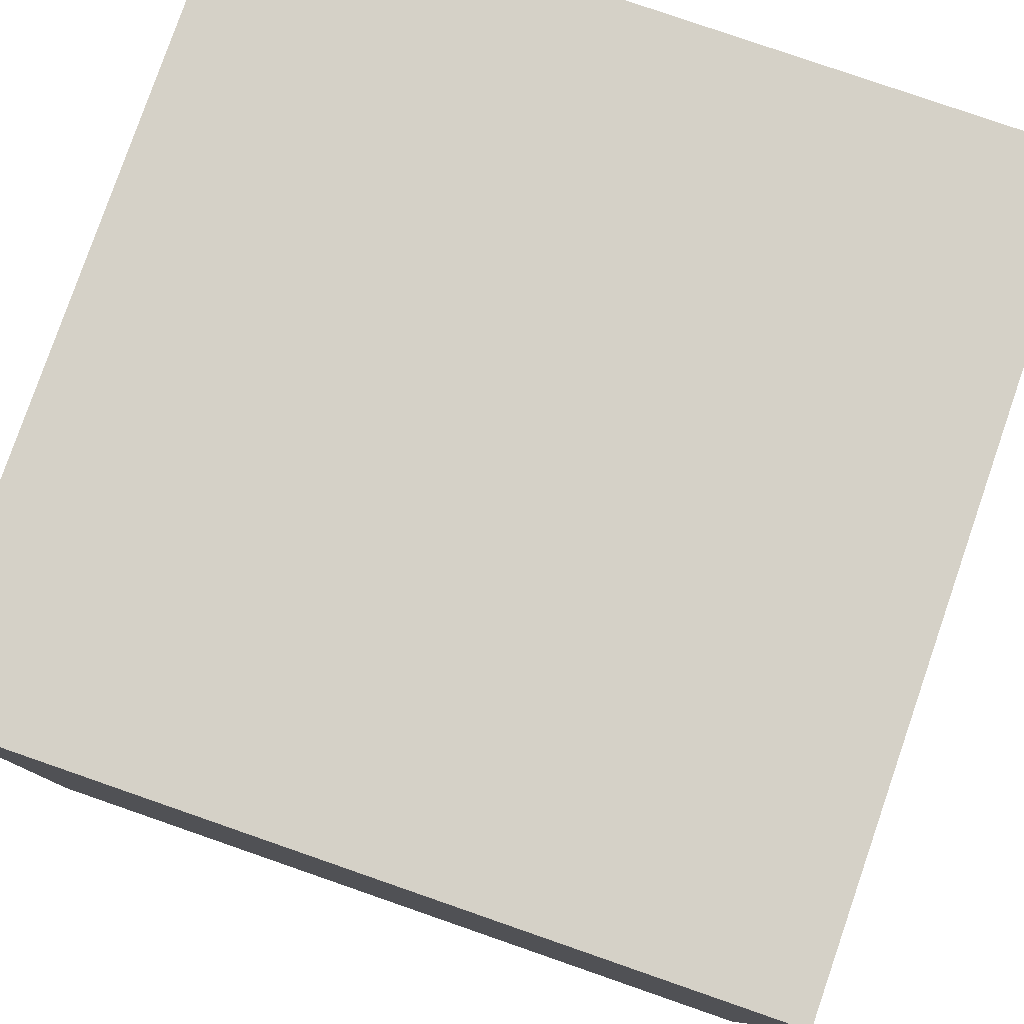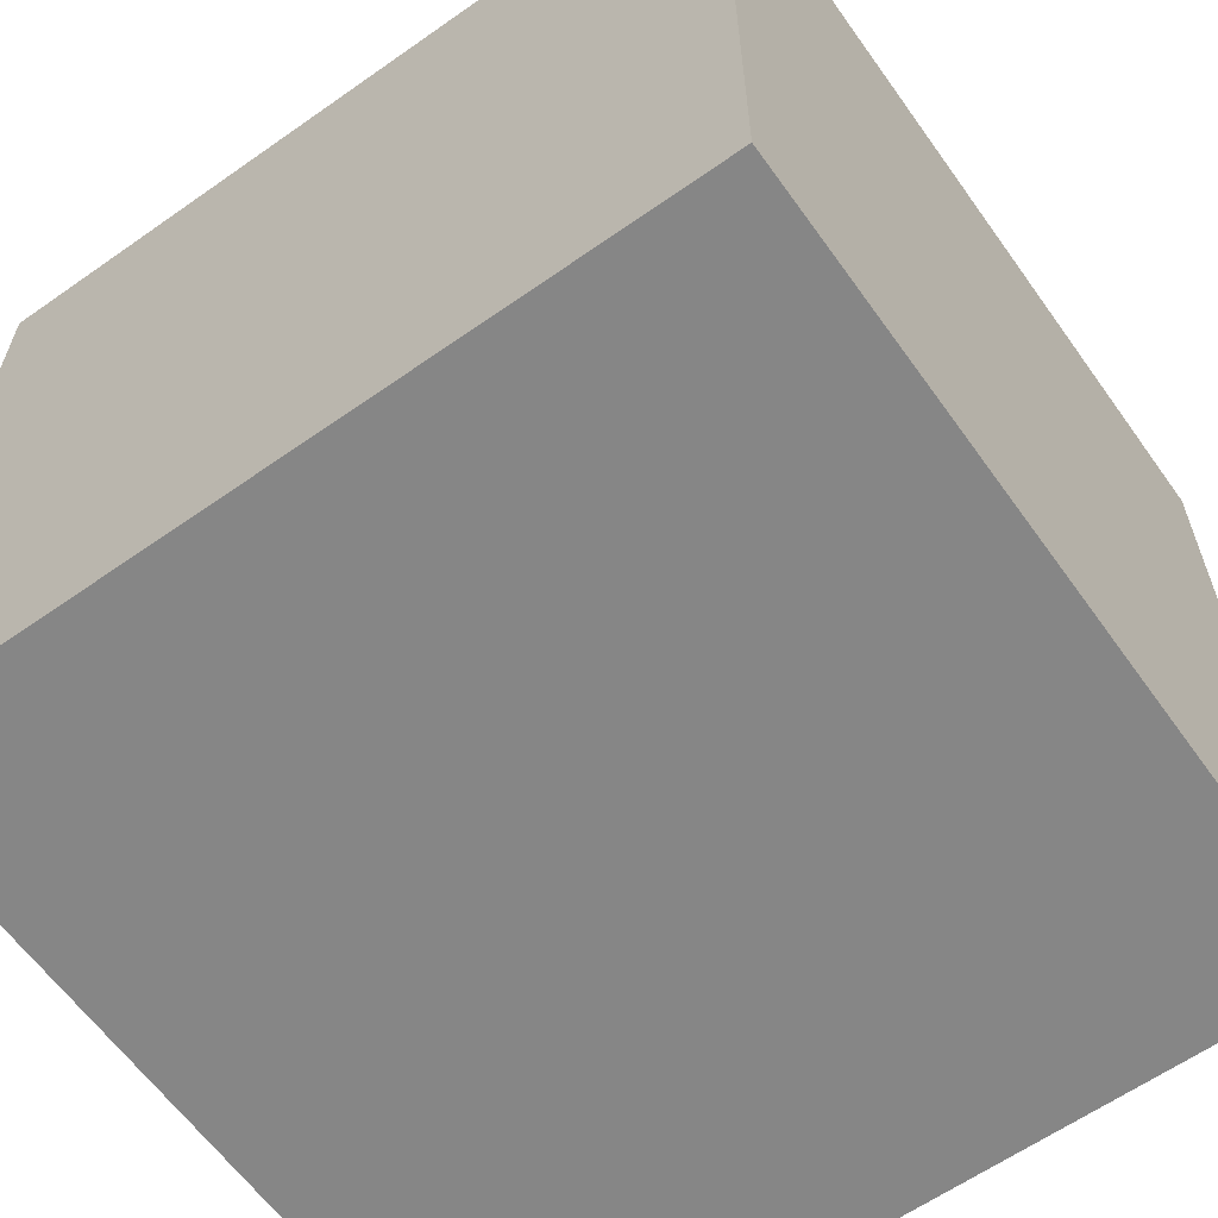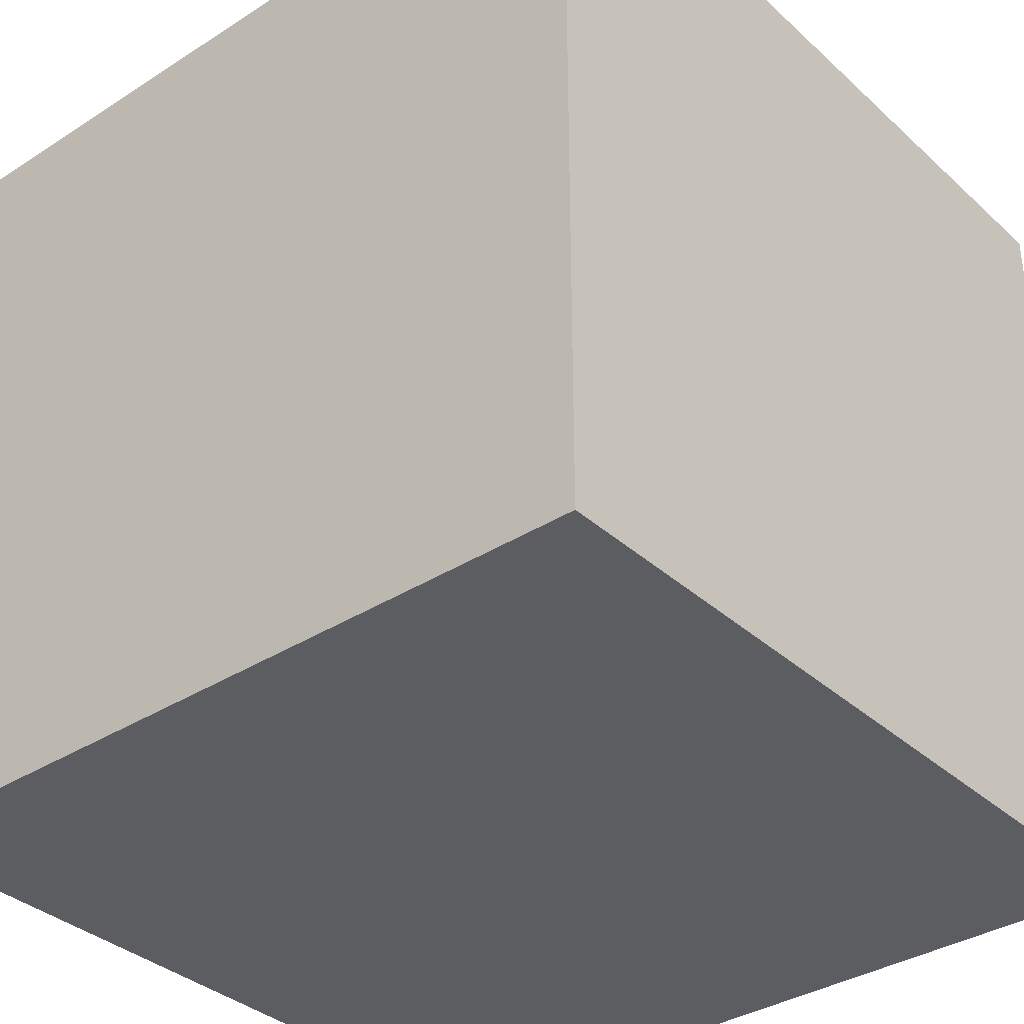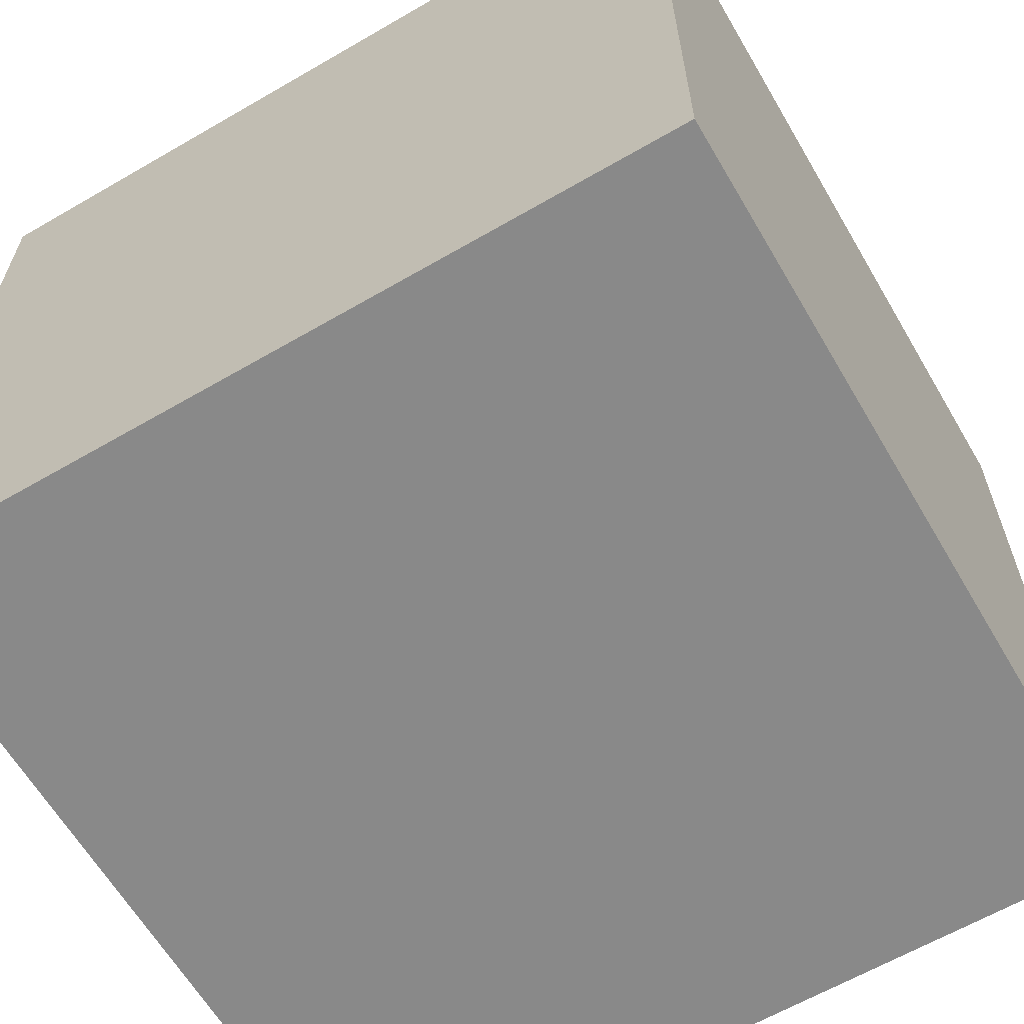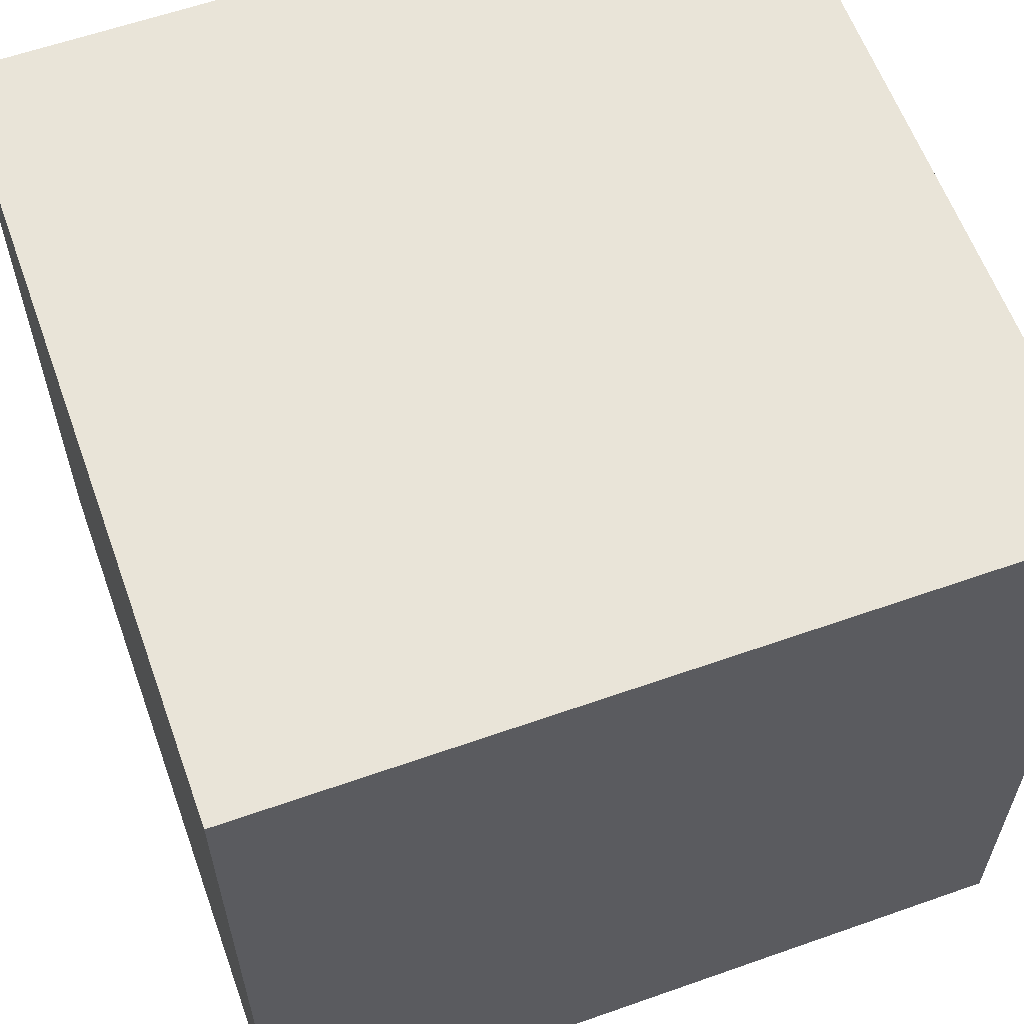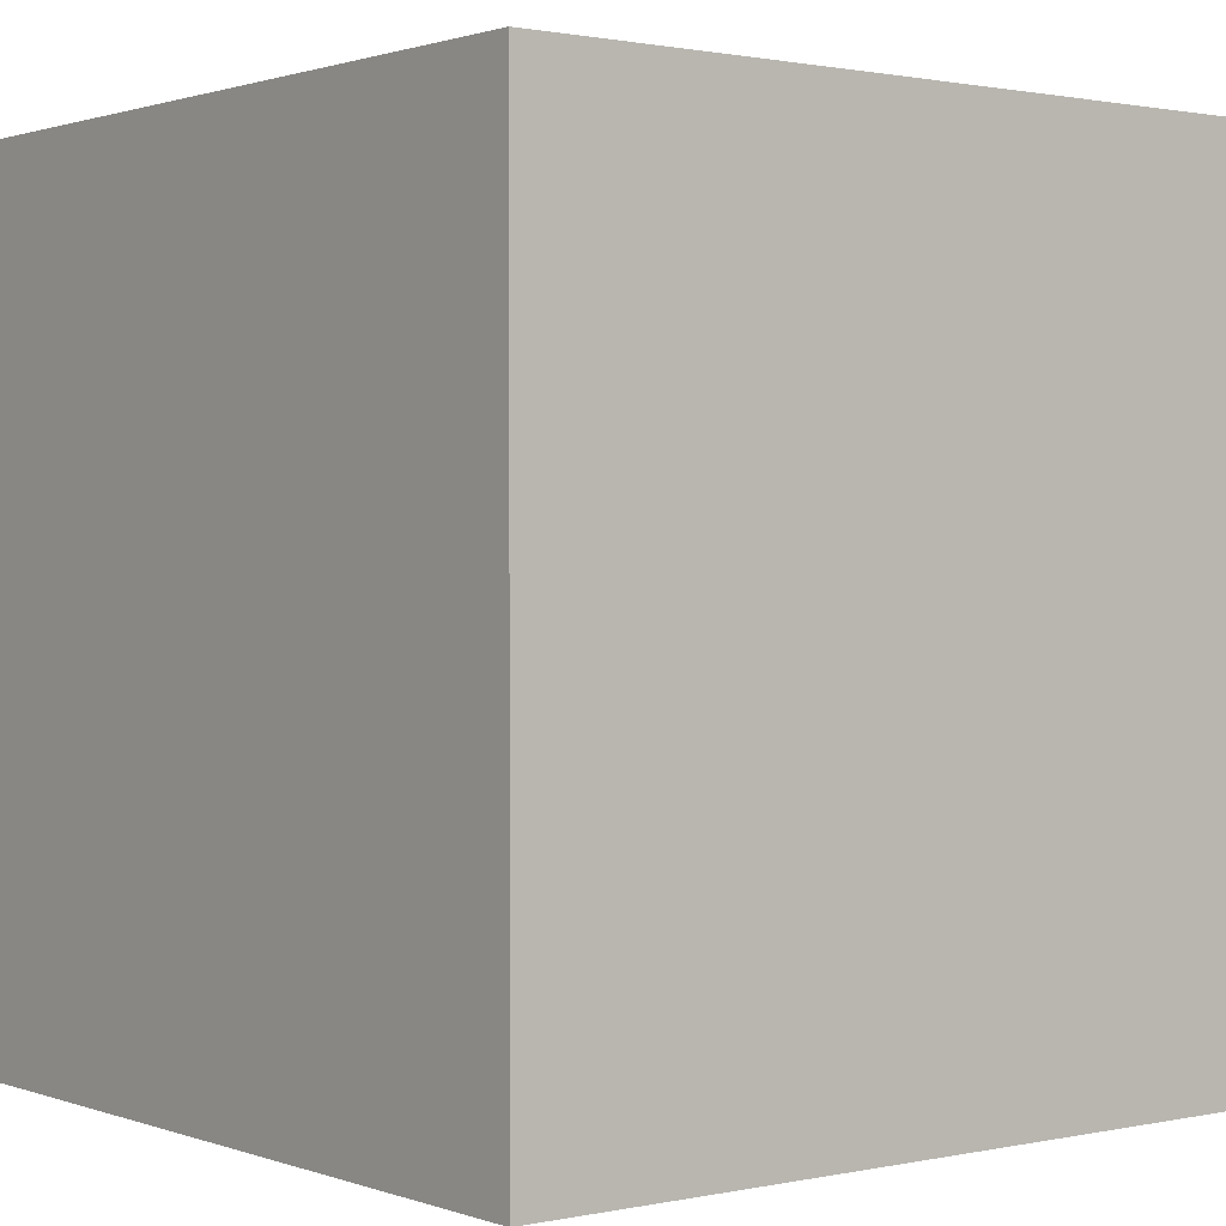
<metadata>
{"format":"obj","ext":"obj","renderer":"f3d","projection":"perspective","resolution":1024,"background":"white","views":[{"elev":79.7,"azim":109.1,"up":"+Z"},{"elev":-62.0,"azim":35.5,"up":"+Z"},{"elev":-35.5,"azim":130.2,"up":"+Y"},{"elev":-63.1,"azim":-149.6,"up":"+Y"},{"elev":60.5,"azim":-19.8,"up":"+Y"},{"elev":1.1,"azim":142.0,"up":"+Z"}]}
</metadata>
<code>
v  -10 400 -400
v  -10 400 -420
v  -10 420 -400
v  -10 420 -420
v  10 400 -400
v  10 400 -420
v  10 420 -400
v  10 420 -420
g Mesh_Arid_L_00
f 1 2 3
f 3 2 4
f 3 4 7
f 7 4 8
f 7 8 5
f 5 8 6
f 3 7 1
f 1 7 5
f 1 5 2
f 2 5 6
f 2 6 4
f 4 6 8
v  -1 30 -1
v  -1 30 1
v  -1 32 -1
v  -1 32 1
v  1 30 -1
v  1 30 1
v  1 32 -1
v  1 32 1
g Mesh_Arid_L_01
f 9 10 11
f 11 10 12
f 11 12 15
f 15 12 16
f 15 16 13
f 13 16 14
f 11 15 9
f 9 15 13
f 9 13 10
f 10 13 14
f 10 14 12
f 12 14 16
v  -500 -500 -500
v  -500 -500 500
v  -500 500 -500
v  -500 500 500
v  500 -500 -500
v  500 -500 500
v  500 500 -500
v  500 500 500
g Mesh_Arid_K_00
f 17 18 19
f 19 18 20
f 19 20 23
f 23 20 24
f 23 24 21
f 21 24 22
f 19 23 17
f 17 23 21
f 17 21 18
f 18 21 22
f 18 22 20
f 20 22 24

</code>
